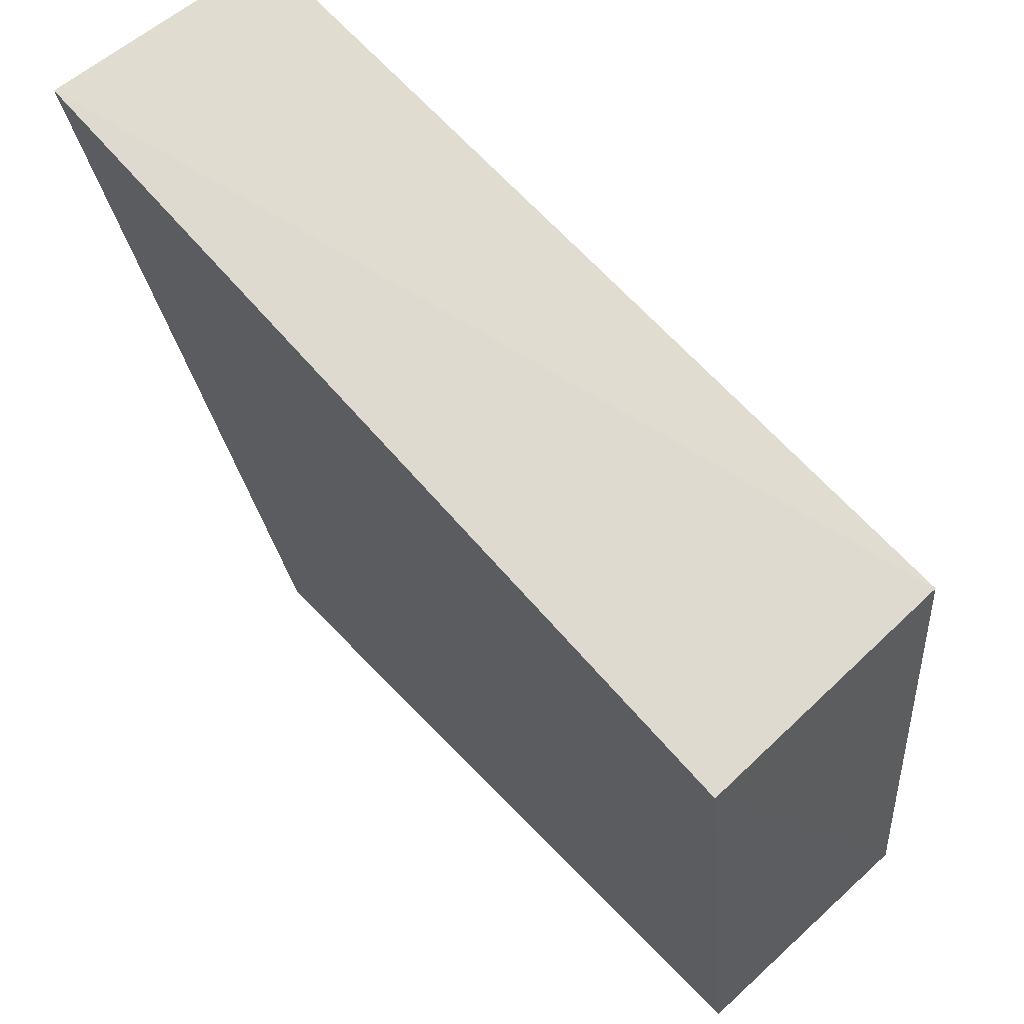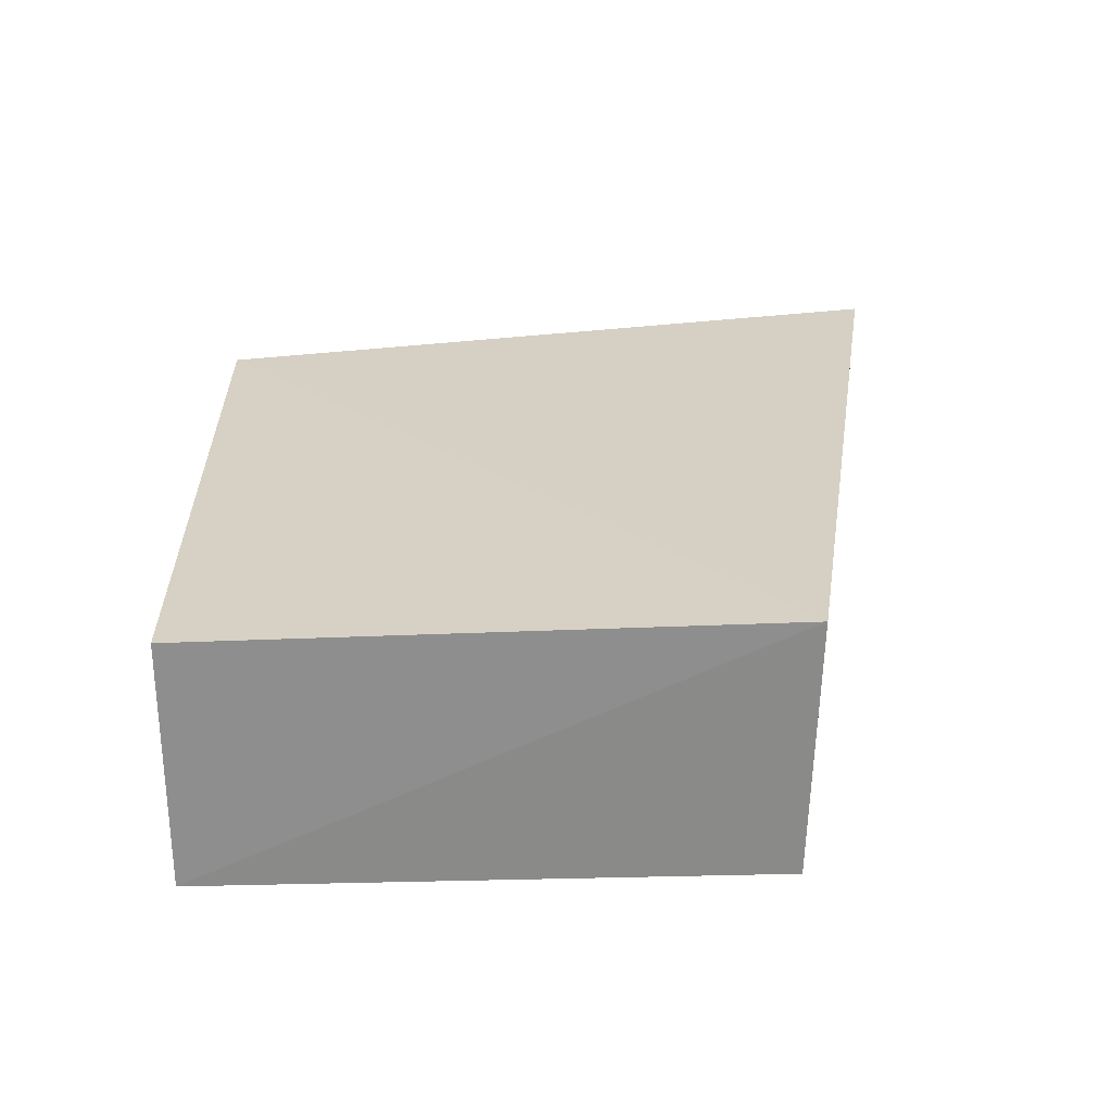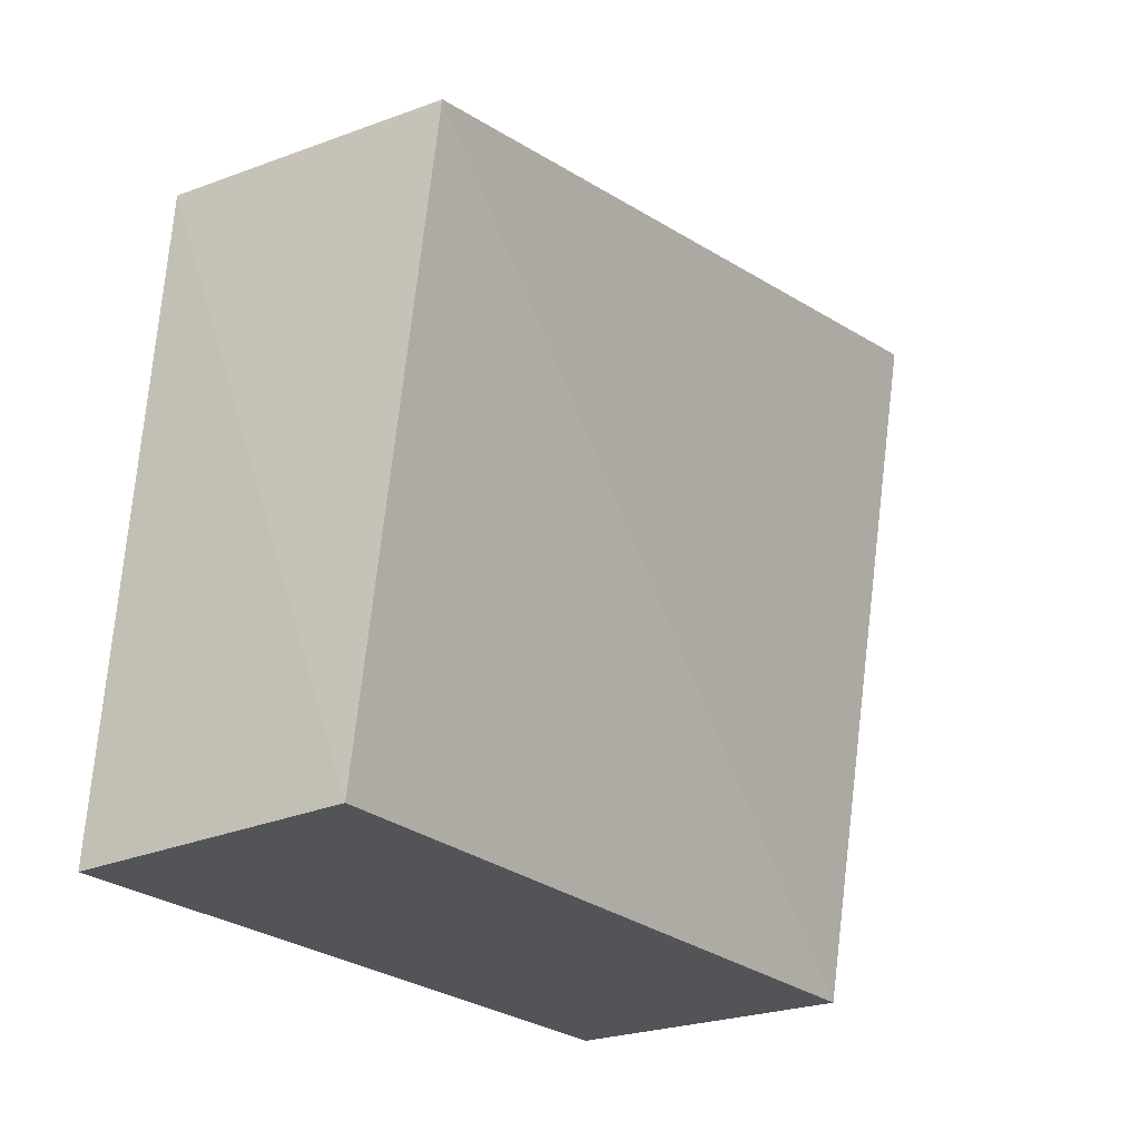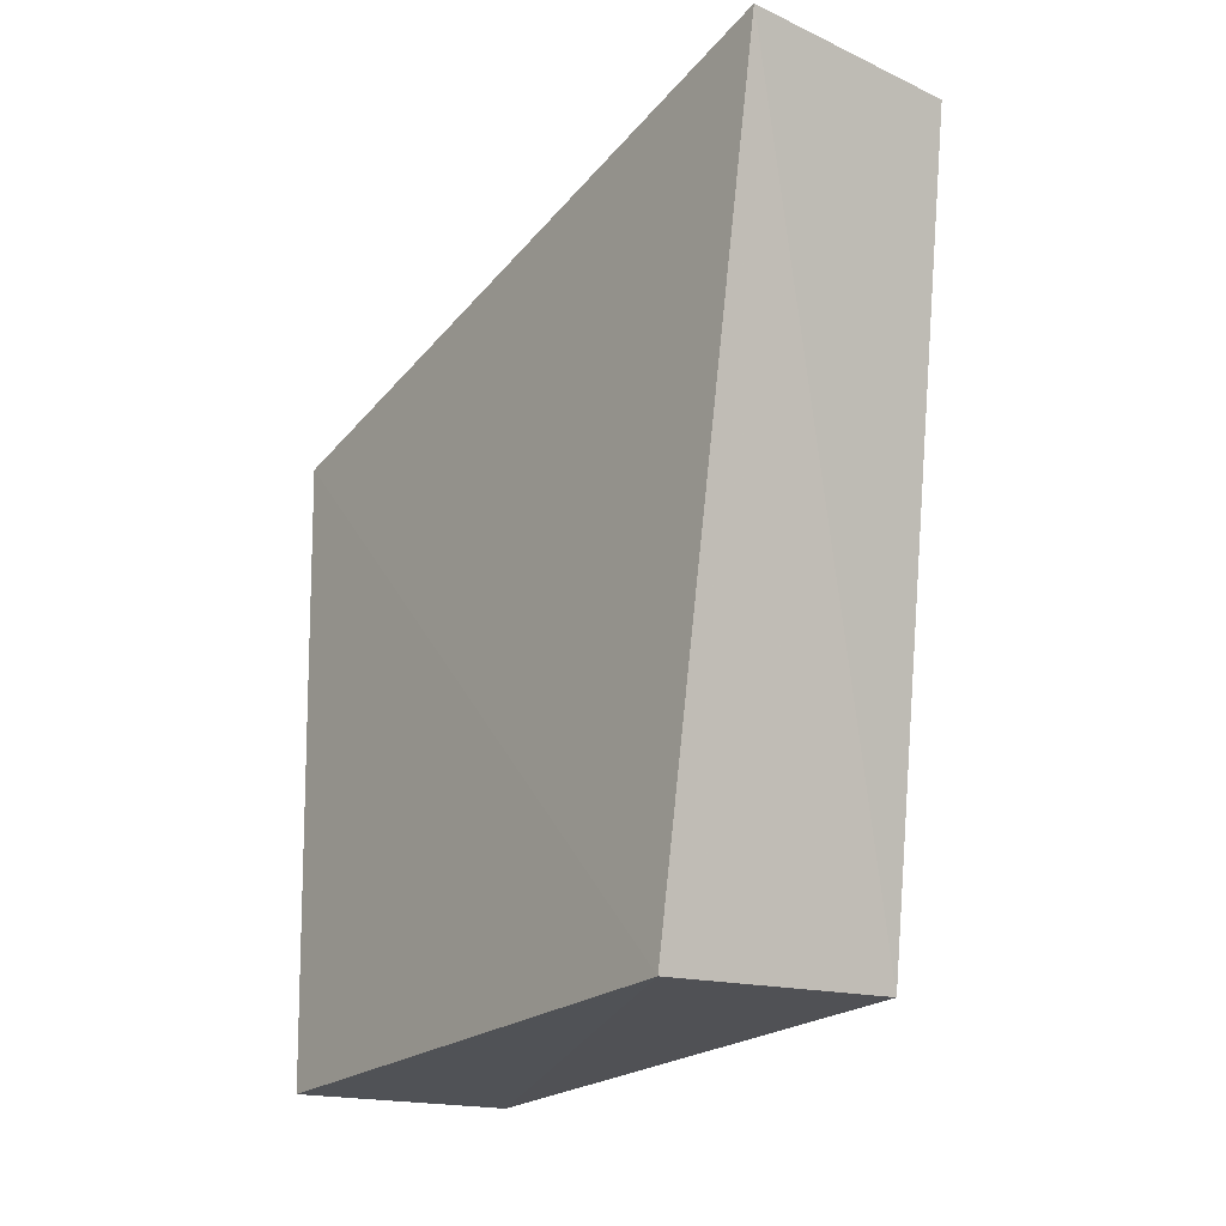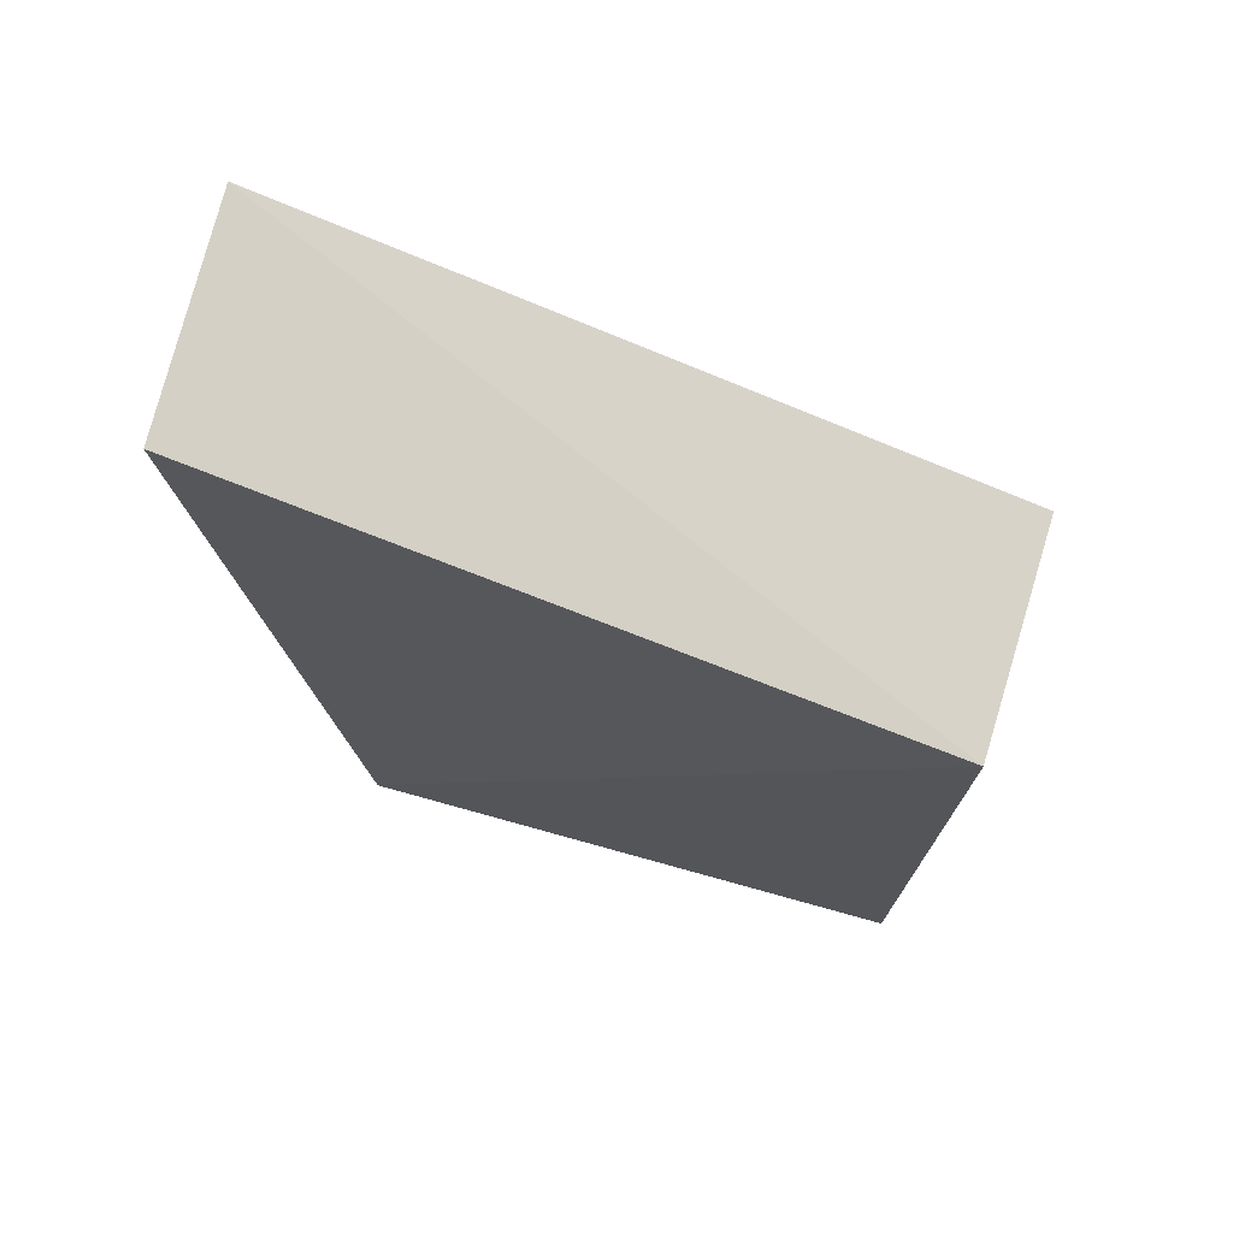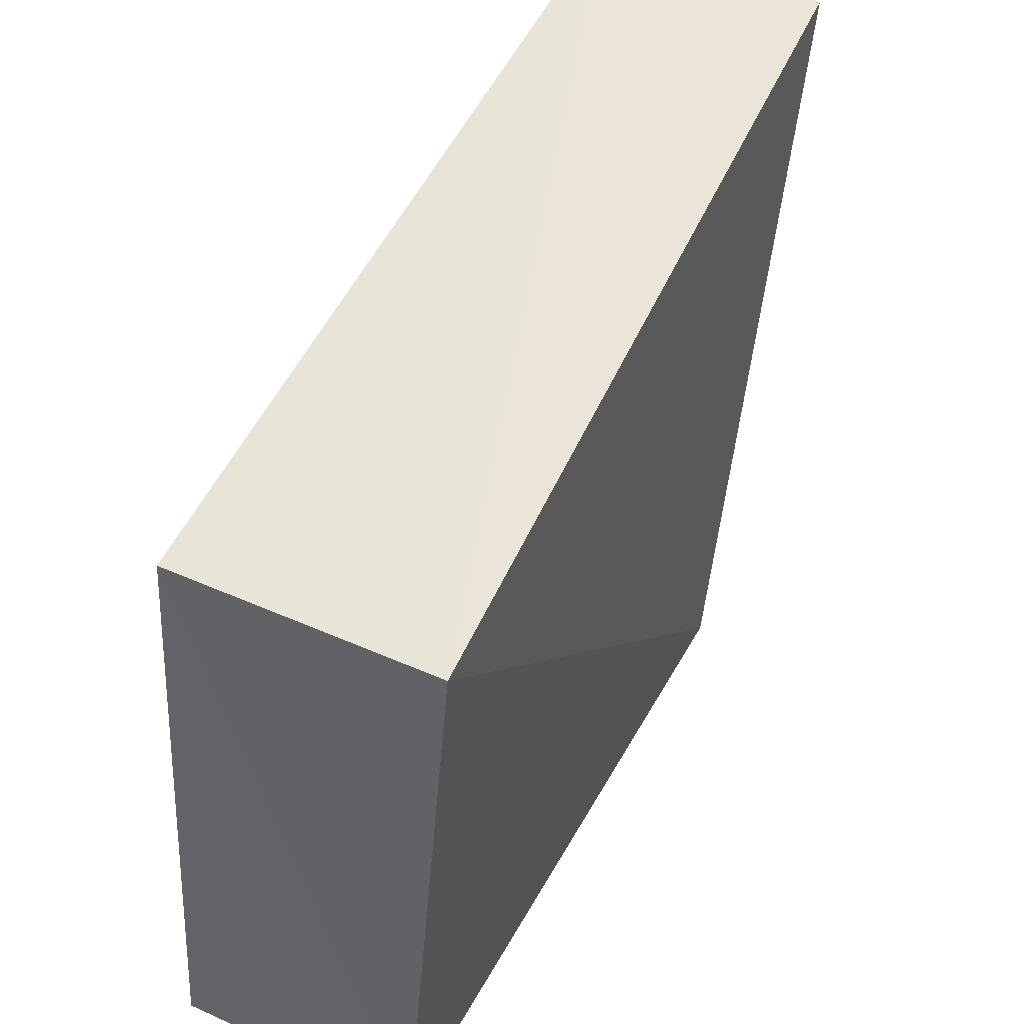
<metadata>
{"format":"obj","ext":"obj","renderer":"f3d","projection":"perspective","resolution":1024,"background":"white","views":[{"elev":65.1,"azim":136.2,"up":"+Y"},{"elev":-63.2,"azim":88.2,"up":"+Z"},{"elev":-21.3,"azim":-146.4,"up":"+Y"},{"elev":-15.2,"azim":142.5,"up":"+Z"},{"elev":70.9,"azim":-74.2,"up":"+Z"},{"elev":47.1,"azim":-153.3,"up":"+Y"}]}
</metadata>
<code>
v 0.00192 0.01263 0.132
v 0.002044 -0.03517 0.1167
v 0.002581 0.004218 0.07745
v -0.01512 0.004218 0.07745
v -0.01425 -0.0346 0.1176
v 0.002279 -0.03424 0.07324
v -0.01364 0.01208 0.1311
v -0.014 -0.03356 0.07287
f 1 2 3
f 1 3 4
f 5 2 1
f 6 3 2
f 6 2 5
f 7 5 1
f 7 1 4
f 7 4 5
f 8 4 3
f 8 3 6
f 8 6 5
f 8 5 4

</code>
